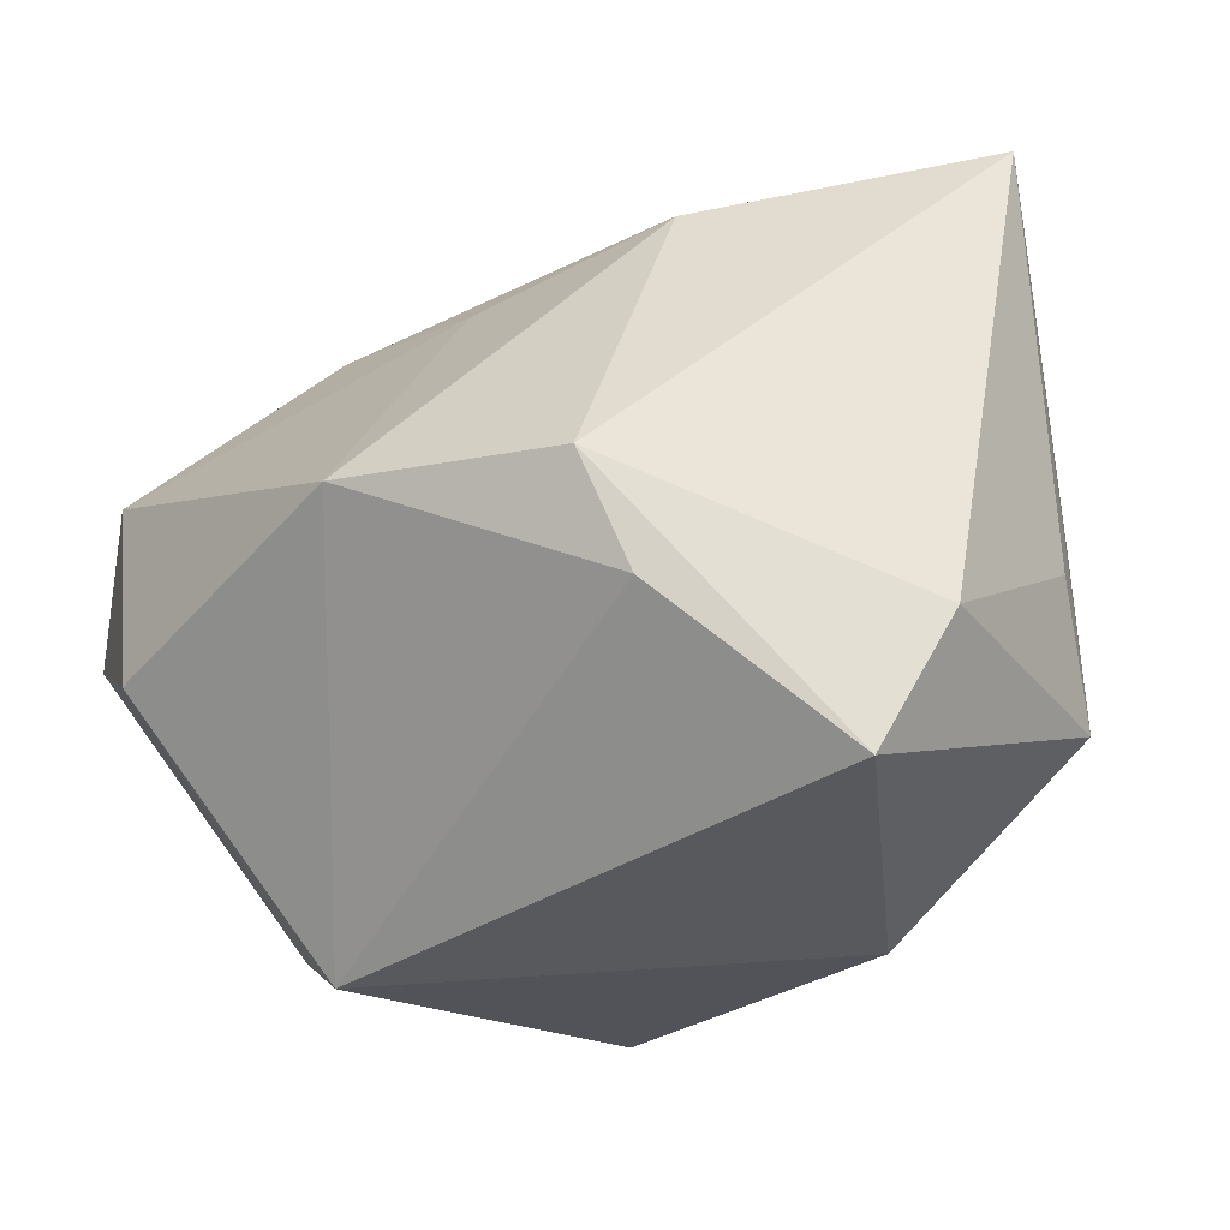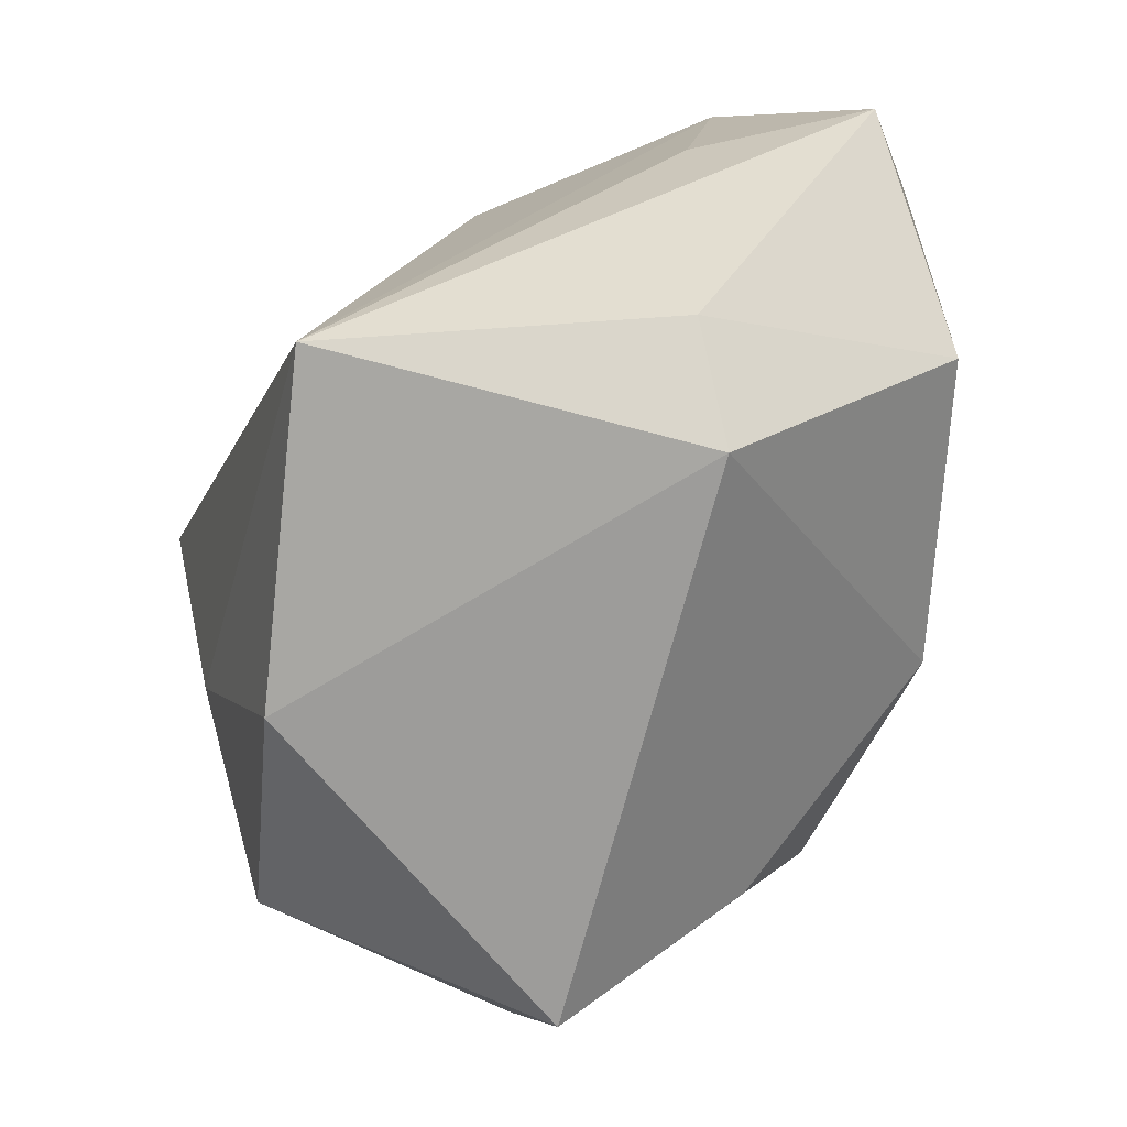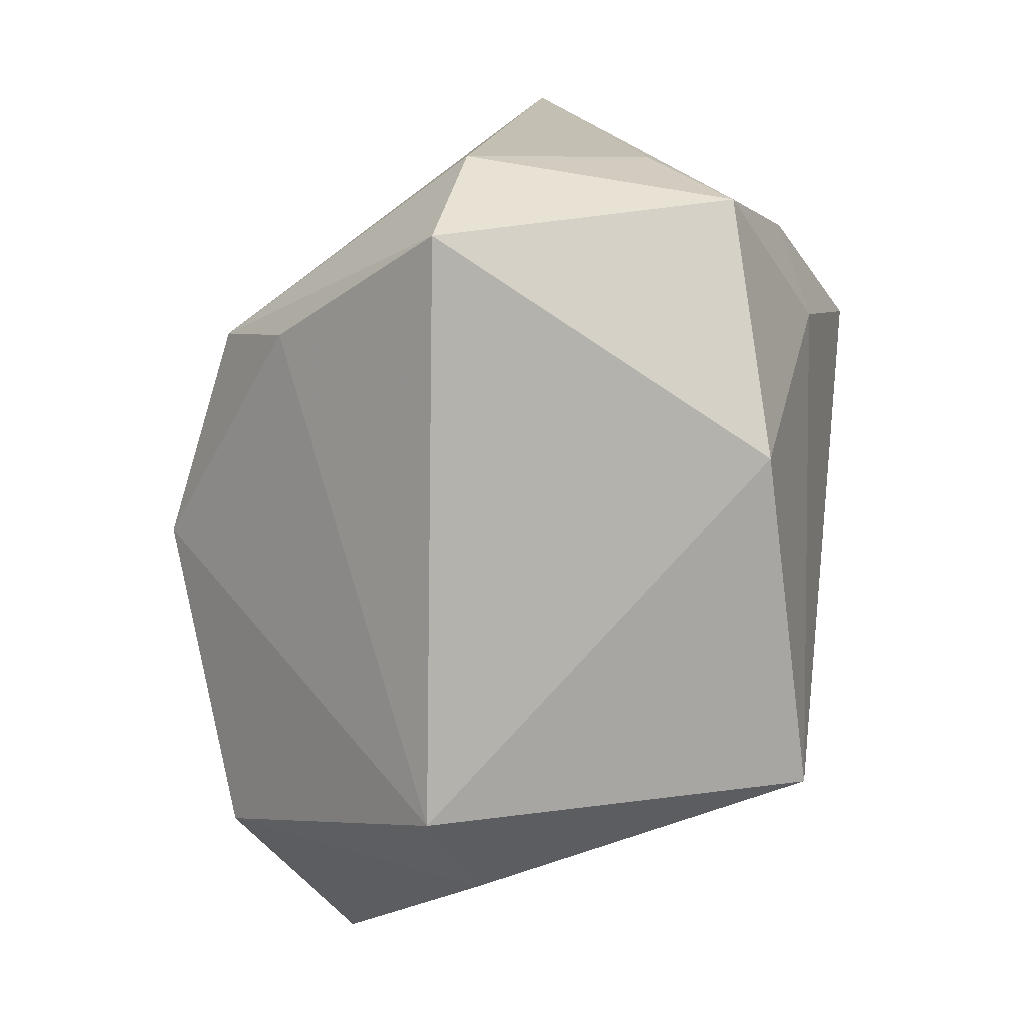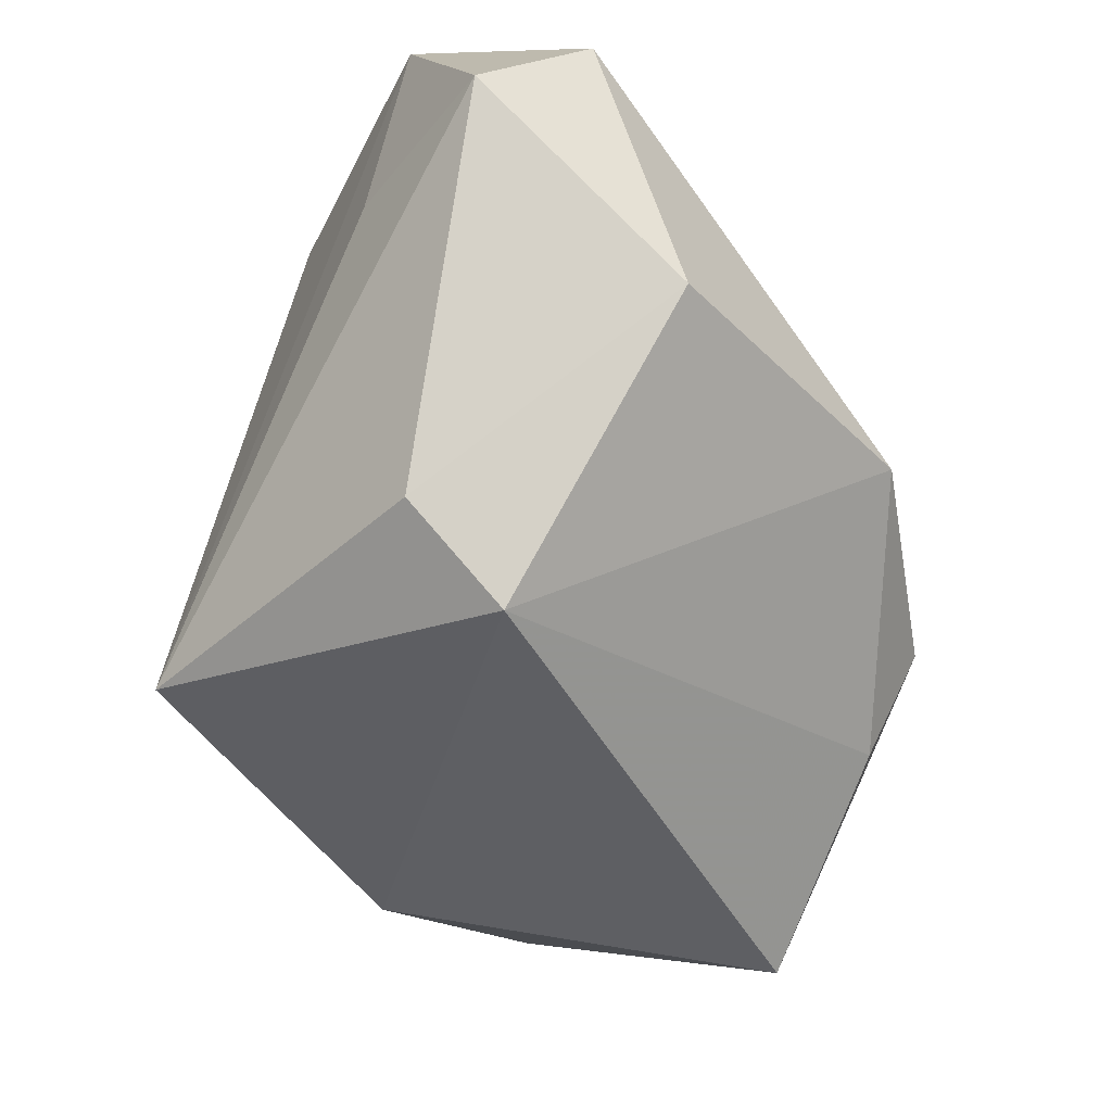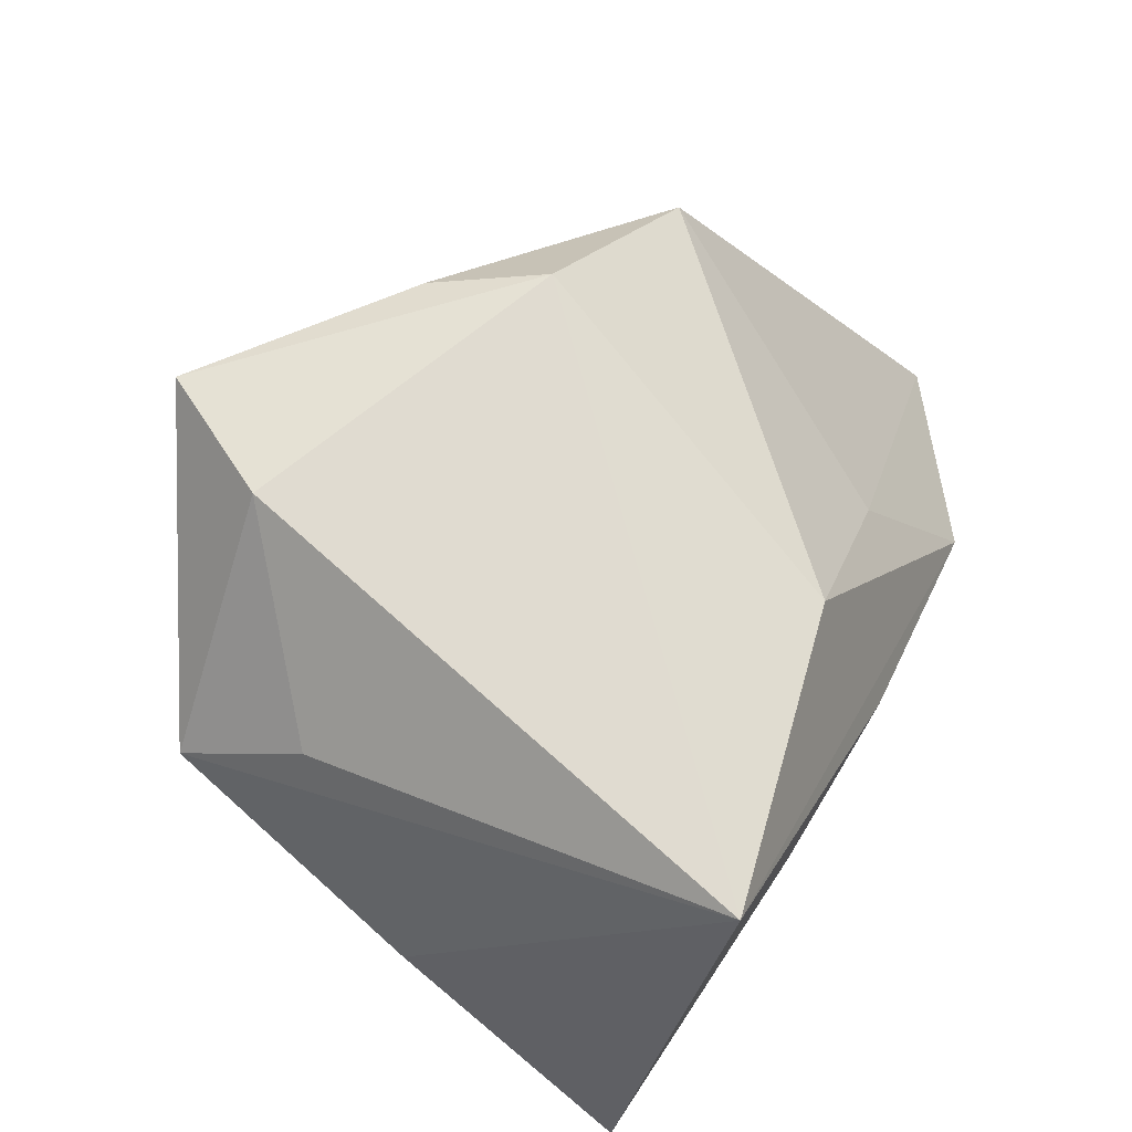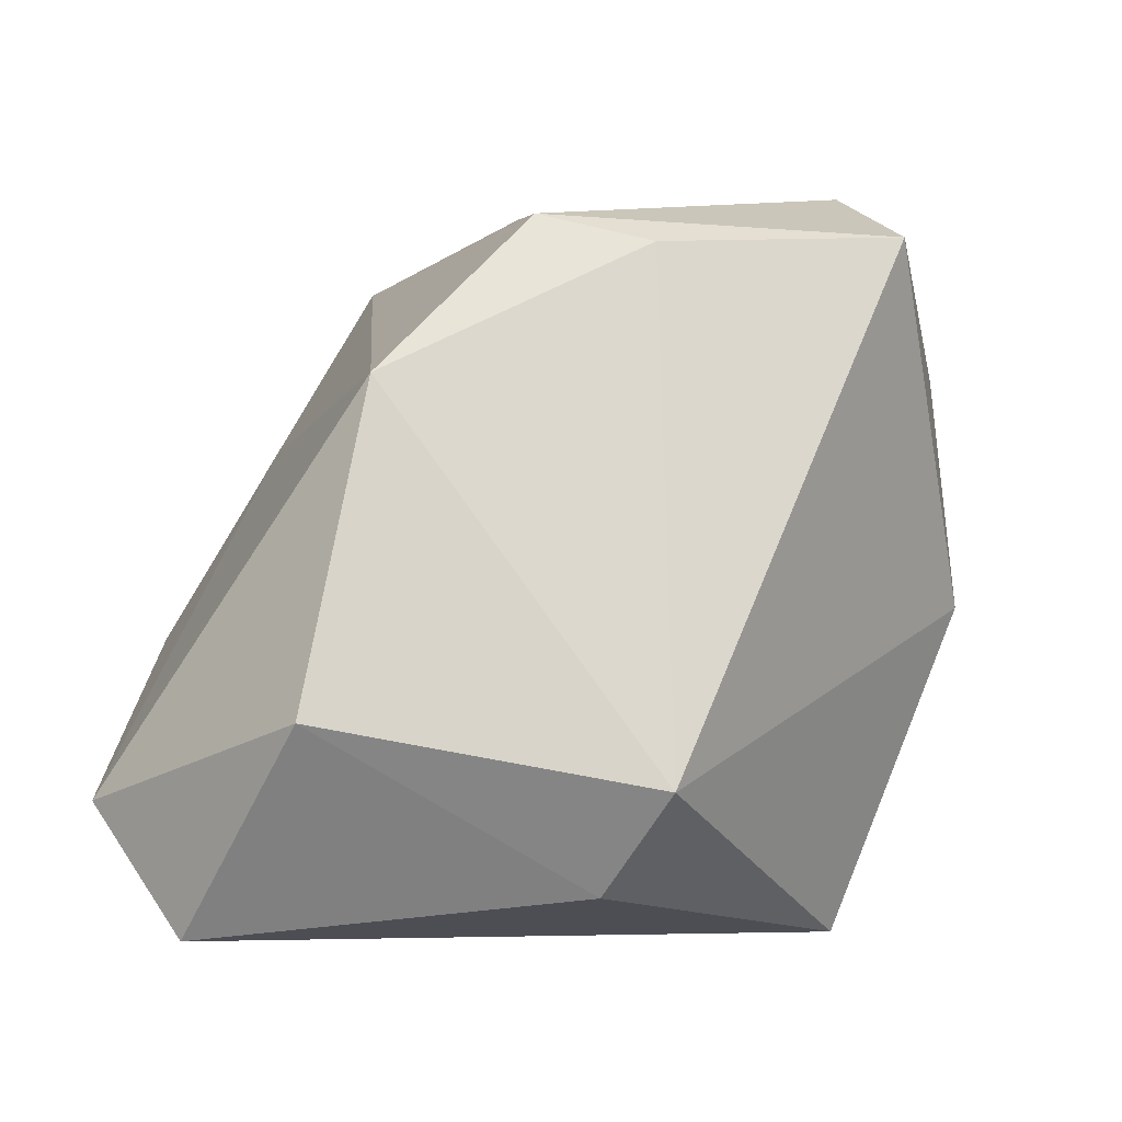
<metadata>
{"format":"obj","ext":"obj","renderer":"f3d","projection":"perspective","resolution":1024,"background":"white","views":[{"elev":-36.6,"azim":163.1,"up":"+Z"},{"elev":-69.8,"azim":19.0,"up":"+Z"},{"elev":-79.3,"azim":-147.2,"up":"+Z"},{"elev":-45.9,"azim":60.8,"up":"+Z"},{"elev":73.1,"azim":-58.3,"up":"+Y"},{"elev":5.0,"azim":134.0,"up":"+Y"}]}
</metadata>
<code>
v 0.03218 0.01974 -0.008059
v -0.03118 0.02567 -0.007977
v 0.04398 -0.03114 0.00473
v -0.01605 0.03606 -0.02177
v 0.02276 -0.02574 -0.0269
v -0.0108 -0.03449 -0.02597
v -0.01277 0.004159 0.03154
v 0.02647 -0.007447 0.02934
v 0.04374 -0.009763 -0.01119
v -0.02557 0.03606 0.03154
v 0.009227 0.03141 -0.02104
v 0.02576 -0.03306 0.005687
v 0.02184 -0.01558 -0.03473
v -0.03712 0.00168 -0.001654
v 0.003783 0.02704 0.02341
v -0.03583 0.01815 -0.01887
v -0.02522 -0.003835 -0.02988
v -0.03992 0.01056 0.006818
v 0.001868 -0.02917 0.02838
v -0.009795 0.03192 -0.03459
v 0.0185 0.01103 0.02142
v 0.0451 -0.01968 0.01621
v -0.04216 -0.004981 0.03032
v 0.003274 0.008982 0.03154
v 0.01494 0.03403 -0.0113
v 0.02883 -0.03092 0.02877
f 19 23 6
f 6 17 13
f 13 17 20
f 26 19 6
f 23 19 26
f 5 3 6
f 6 13 5
f 25 10 15
f 15 1 25
f 13 1 9
f 3 5 9
f 9 5 13
f 6 3 12
f 12 26 6
f 3 26 12
f 22 26 3
f 3 9 22
f 22 9 1
f 6 23 14
f 14 17 6
f 20 17 16
f 17 14 16
f 20 25 11
f 11 25 1
f 11 13 20
f 11 1 13
f 21 1 15
f 21 22 1
f 26 22 8
f 8 24 26
f 22 21 8
f 8 21 15
f 15 10 8
f 10 24 8
f 23 26 7
f 26 24 7
f 7 10 23
f 7 24 10
f 20 16 4
f 4 25 20
f 10 25 4
f 23 10 18
f 10 16 18
f 18 14 23
f 18 16 14
f 2 16 10
f 10 4 2
f 2 4 16

</code>
